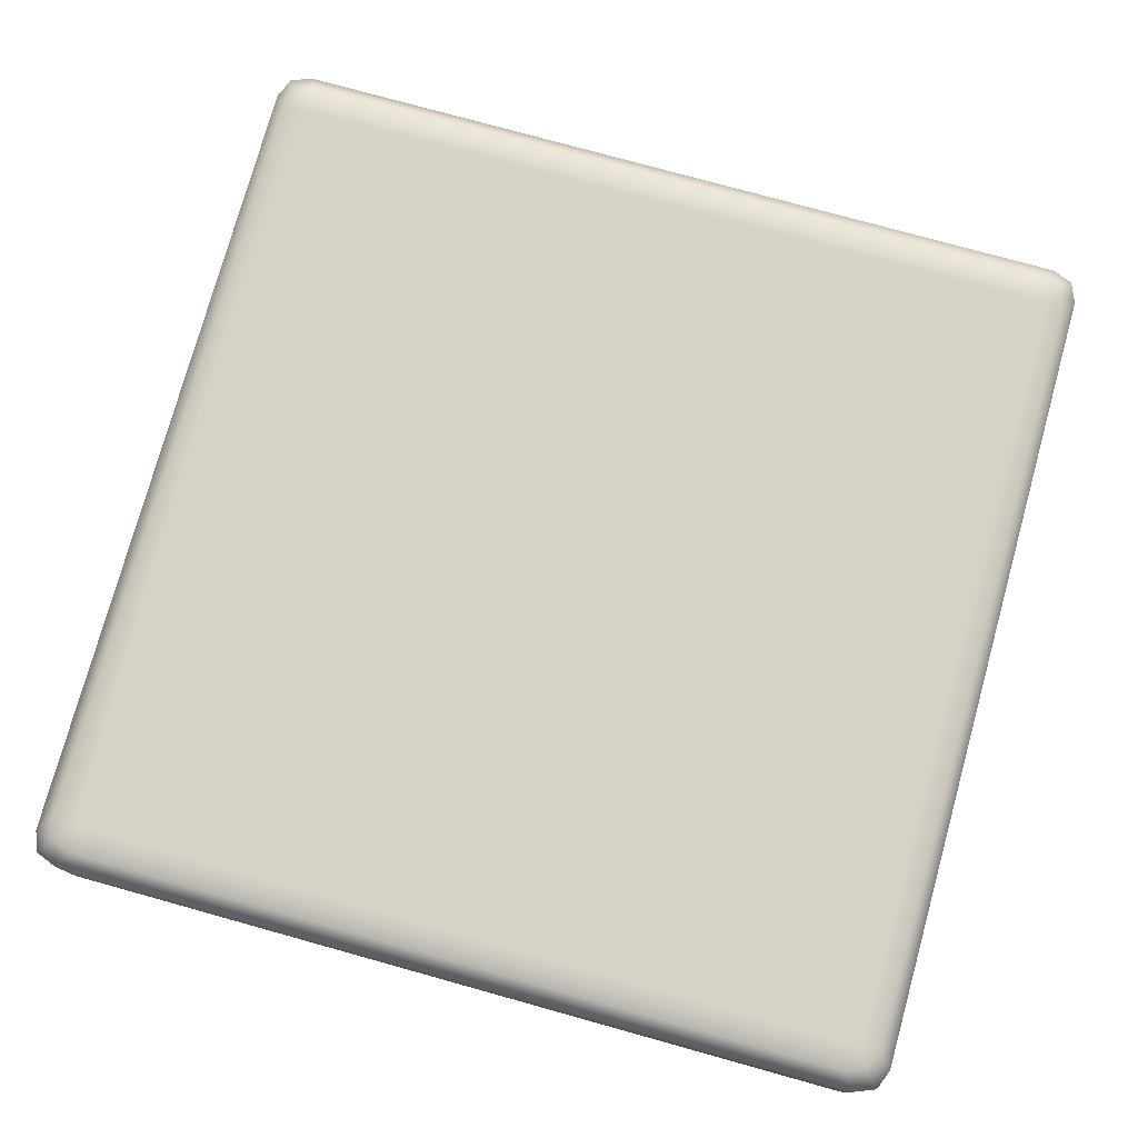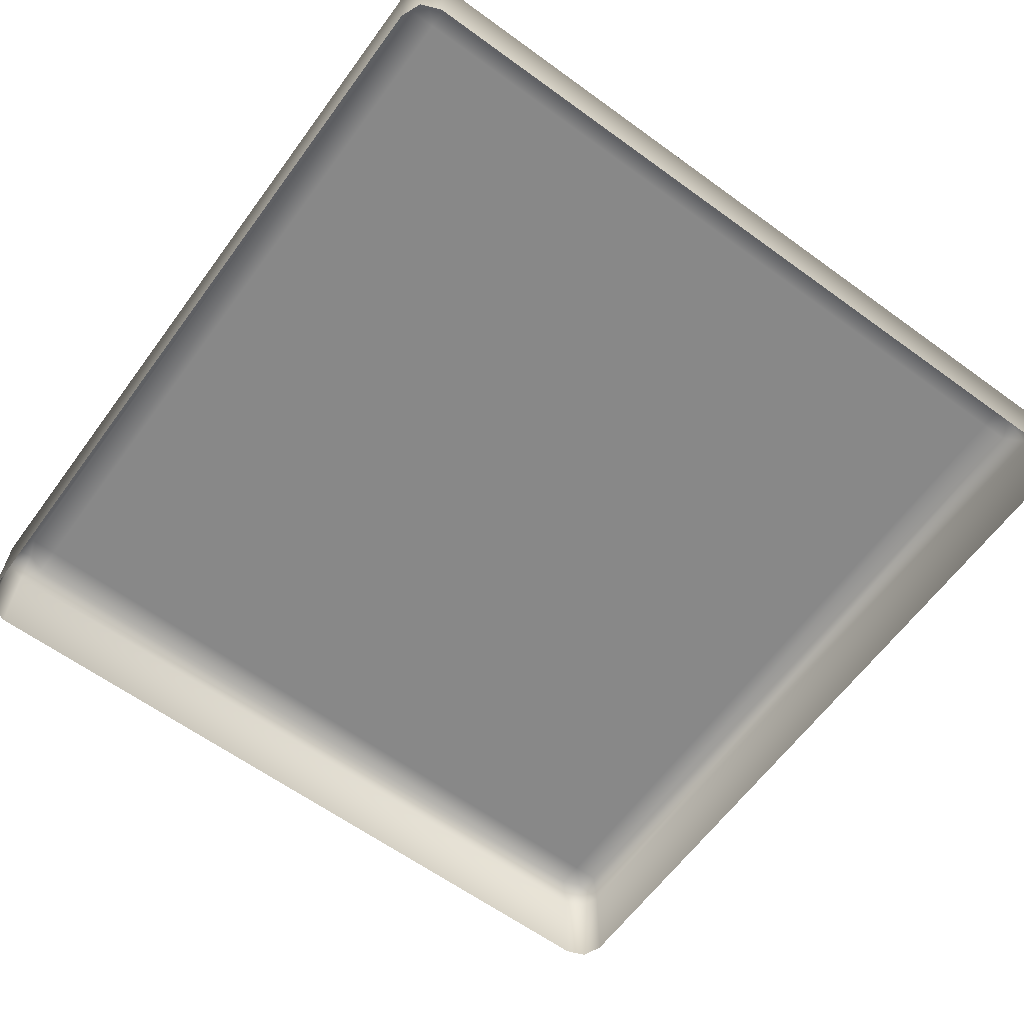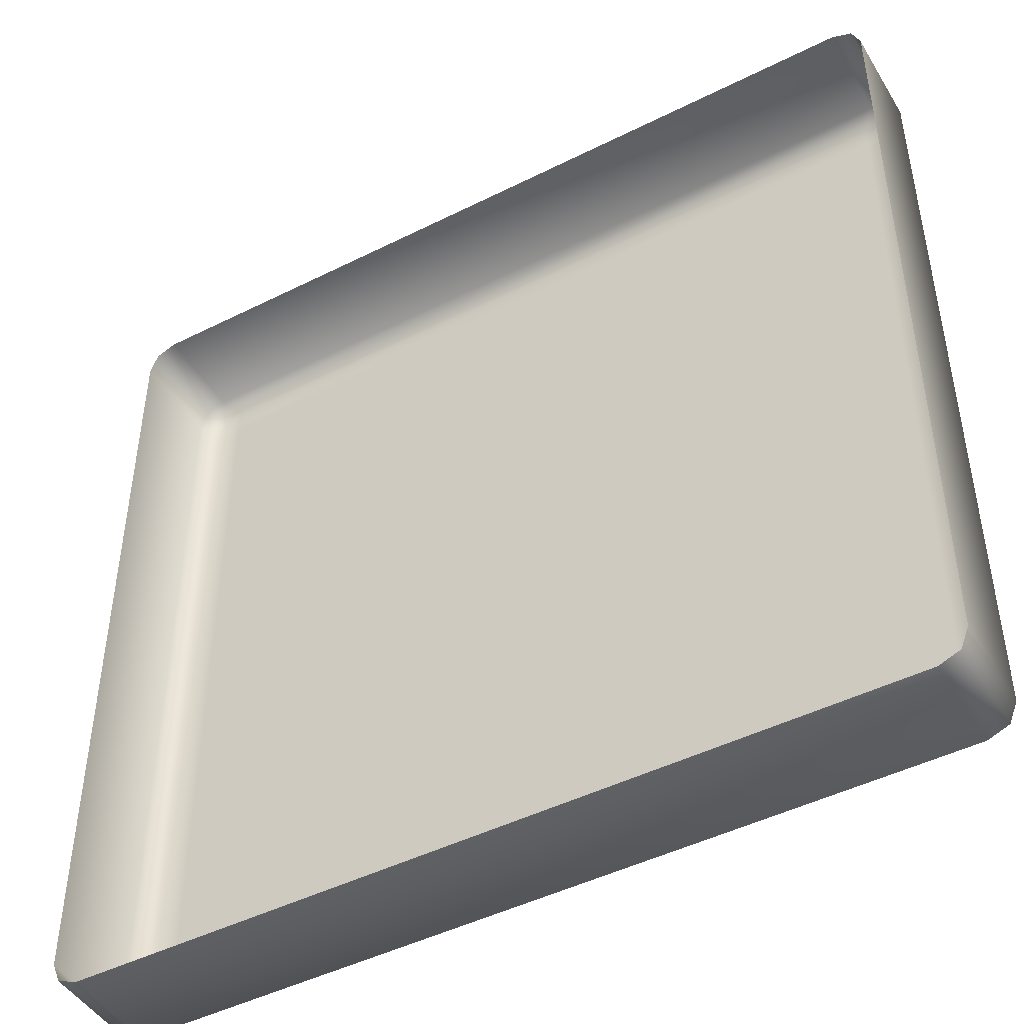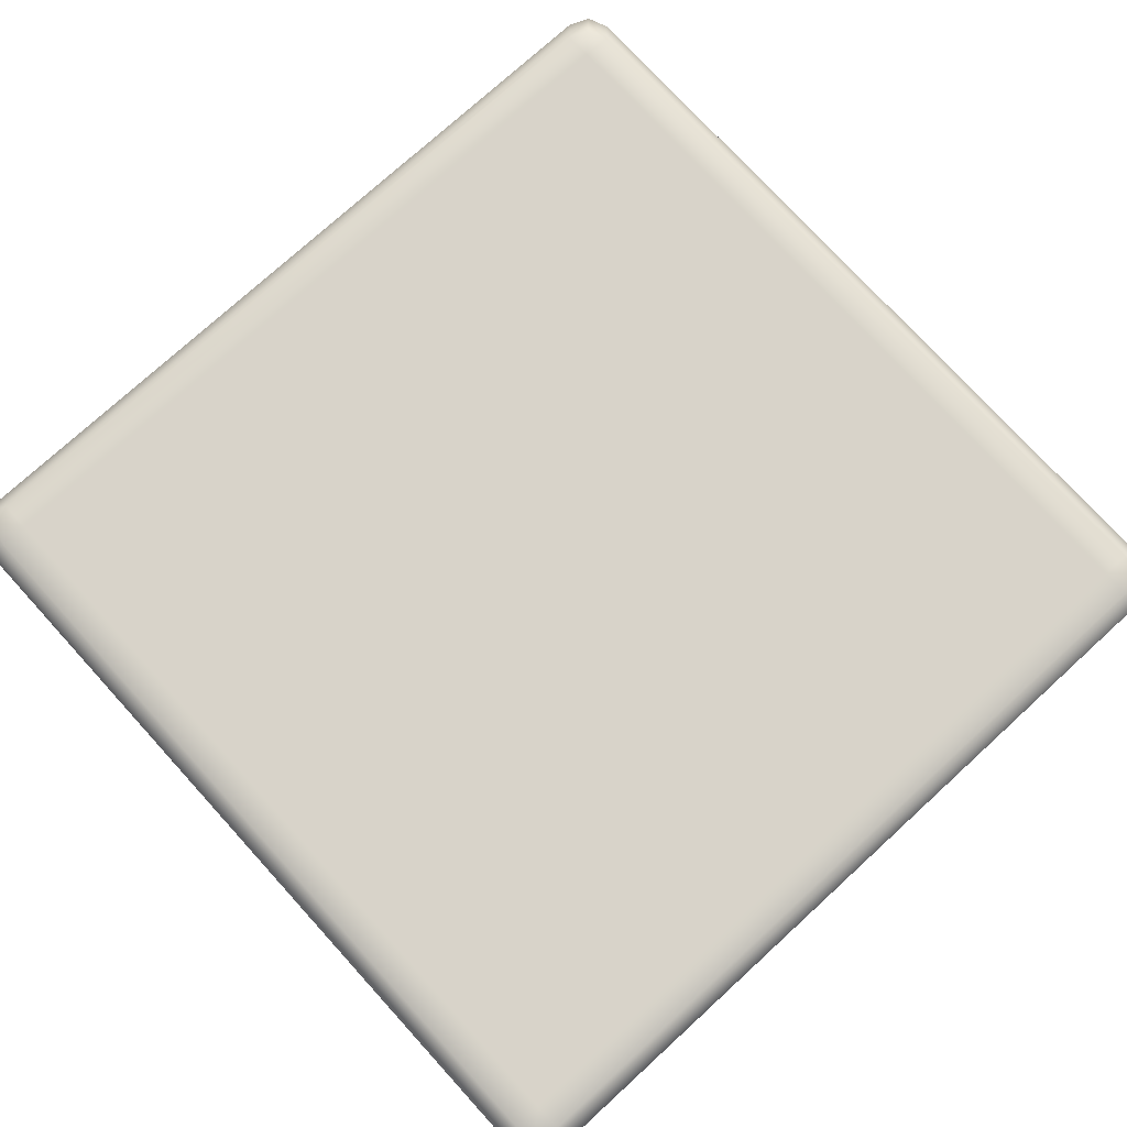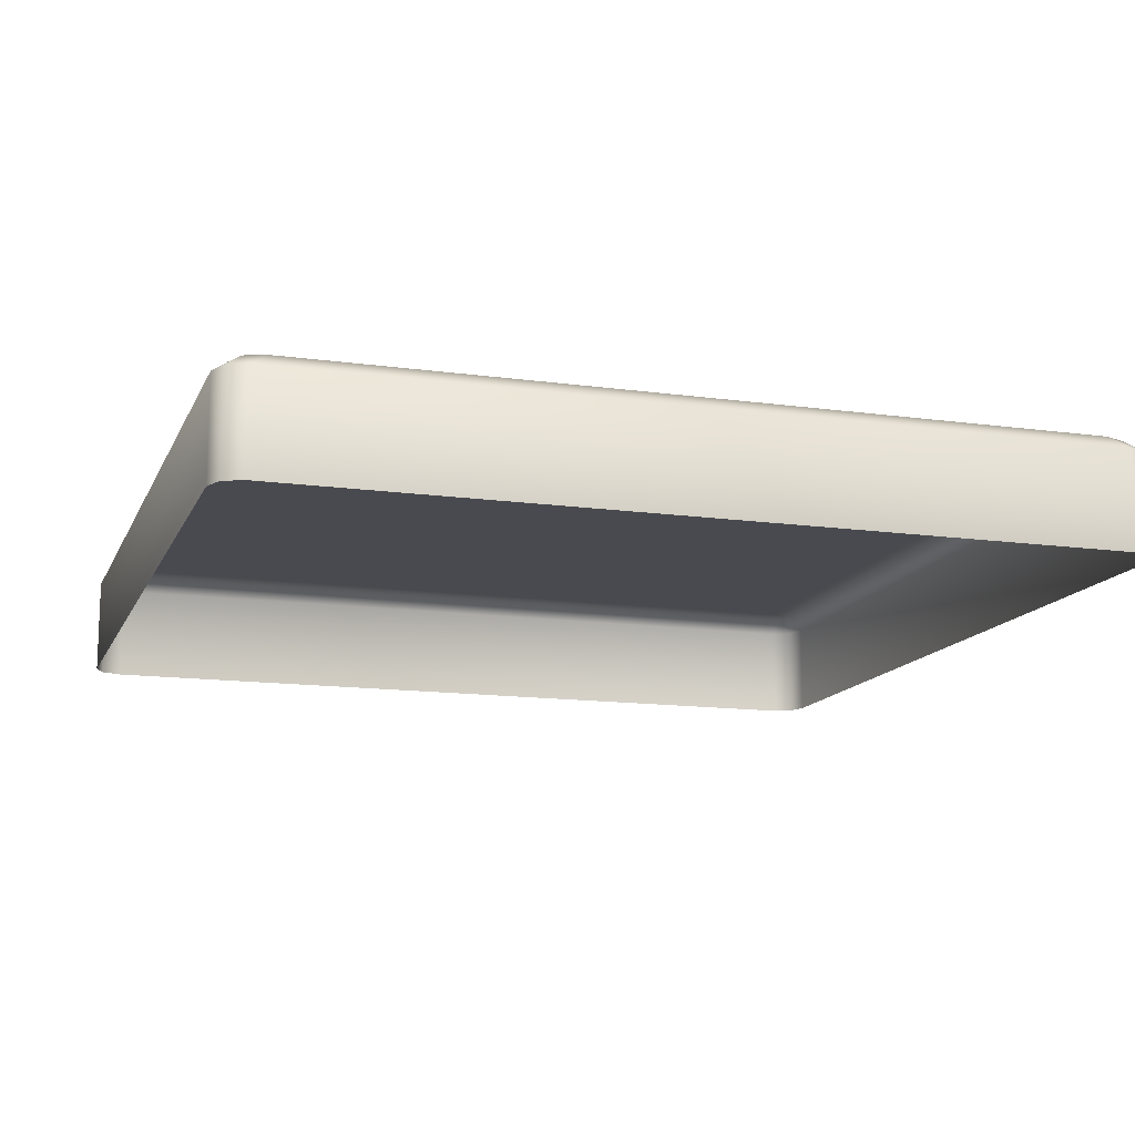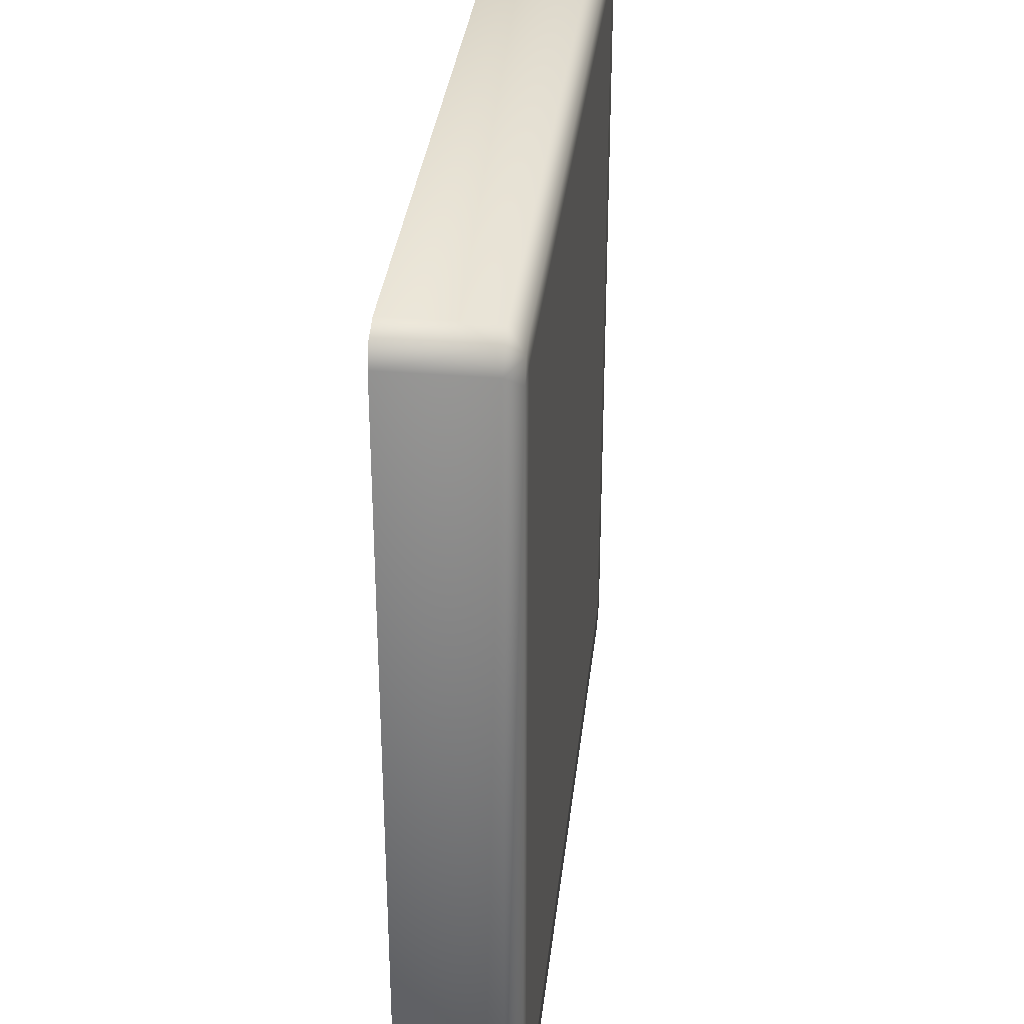
<metadata>
{"format":"obj","ext":"obj","renderer":"f3d","projection":"perspective","resolution":1024,"background":"white","views":[{"elev":77.1,"azim":15.5,"up":"+Z"},{"elev":-62.8,"azim":-126.3,"up":"+Z"},{"elev":-46.5,"azim":-150.2,"up":"+Y"},{"elev":75.8,"azim":-42.4,"up":"+Z"},{"elev":-13.5,"azim":-107.4,"up":"+Z"},{"elev":33.6,"azim":-83.6,"up":"+Y"}]}
</metadata>
<code>
o 5x5cm_button_Plane.001
v -0.01962 -0.01962 -0
v -0.01962 0.01962 0
v 0.01962 -0.01962 -0
v 0.01962 0.01962 0
v 0.01867 -0.02 -0
v -0.01867 -0.02 -0
v 0.01867 0.02 0
v -0.01867 0.02 0
v -0.02 -0.01867 -0
v -0.02 0.01867 0
v 0.02 -0.01867 -0
v 0.02 0.01867 0
v 0.01888 0.01888 0.0052
v 0.01925 0.01796 0.0052
v -0.01888 0.01888 0.0052
v -0.01925 0.01796 0.0052
v -0.02 0.01867 0.004531
v -0.01962 0.01962 0.004531
v 0.02 0.01867 0.004531
v 0.01962 0.01962 0.004531
v -0.01867 -0.02 0.004531
v -0.01962 -0.01962 0.004531
v -0.01867 0.02 0.004531
v 0.01962 -0.01962 0.004531
v 0.01867 -0.02 0.004531
v 0.01867 0.02 0.004531
v -0.02 -0.01867 0.004531
v 0.02 -0.01867 0.004531
v -0.01796 -0.01925 0.0052
v -0.01888 -0.01888 0.0052
v -0.01796 0.01925 0.0052
v 0.01888 -0.01888 0.0052
v 0.01796 -0.01925 0.0052
v 0.01796 0.01925 0.0052
v -0.01796 0.01796 0.0052
v 0.01796 0.01796 0.0052
v -0.01925 -0.01796 0.0052
v 0.01925 -0.01796 0.0052
v -0.01796 -0.01796 0.0052
v 0.01796 -0.01796 0.0052
f 40 35 39
f 40 36 35
f 3 25 5
f 11 19 28
f 8 26 7
f 4 19 12
f 11 24 3
f 7 20 4
f 9 17 10
f 2 23 8
f 5 21 6
f 25 29 21
f 19 13 14
f 27 16 17
f 25 32 33
f 23 34 26
f 17 15 18
f 27 30 37
f 23 15 31
f 19 38 28
f 6 22 1
f 1 27 9
f 10 18 2
f 36 13 34
f 35 15 16
f 36 31 35
f 33 39 29
f 30 39 37
f 39 16 37
f 32 40 33
f 38 36 40
f 28 32 24
f 21 30 22
f 26 13 20
f 3 24 25
f 11 12 19
f 8 23 26
f 4 20 19
f 11 28 24
f 7 26 20
f 9 27 17
f 2 18 23
f 5 25 21
f 25 33 29
f 19 20 13
f 27 37 16
f 25 24 32
f 23 31 34
f 17 16 15
f 27 22 30
f 23 18 15
f 19 14 38
f 6 21 22
f 1 22 27
f 10 17 18
f 36 14 13
f 35 31 15
f 36 34 31
f 33 40 39
f 30 29 39
f 39 35 16
f 32 38 40
f 38 14 36
f 28 38 32
f 21 29 30
f 26 34 13

</code>
